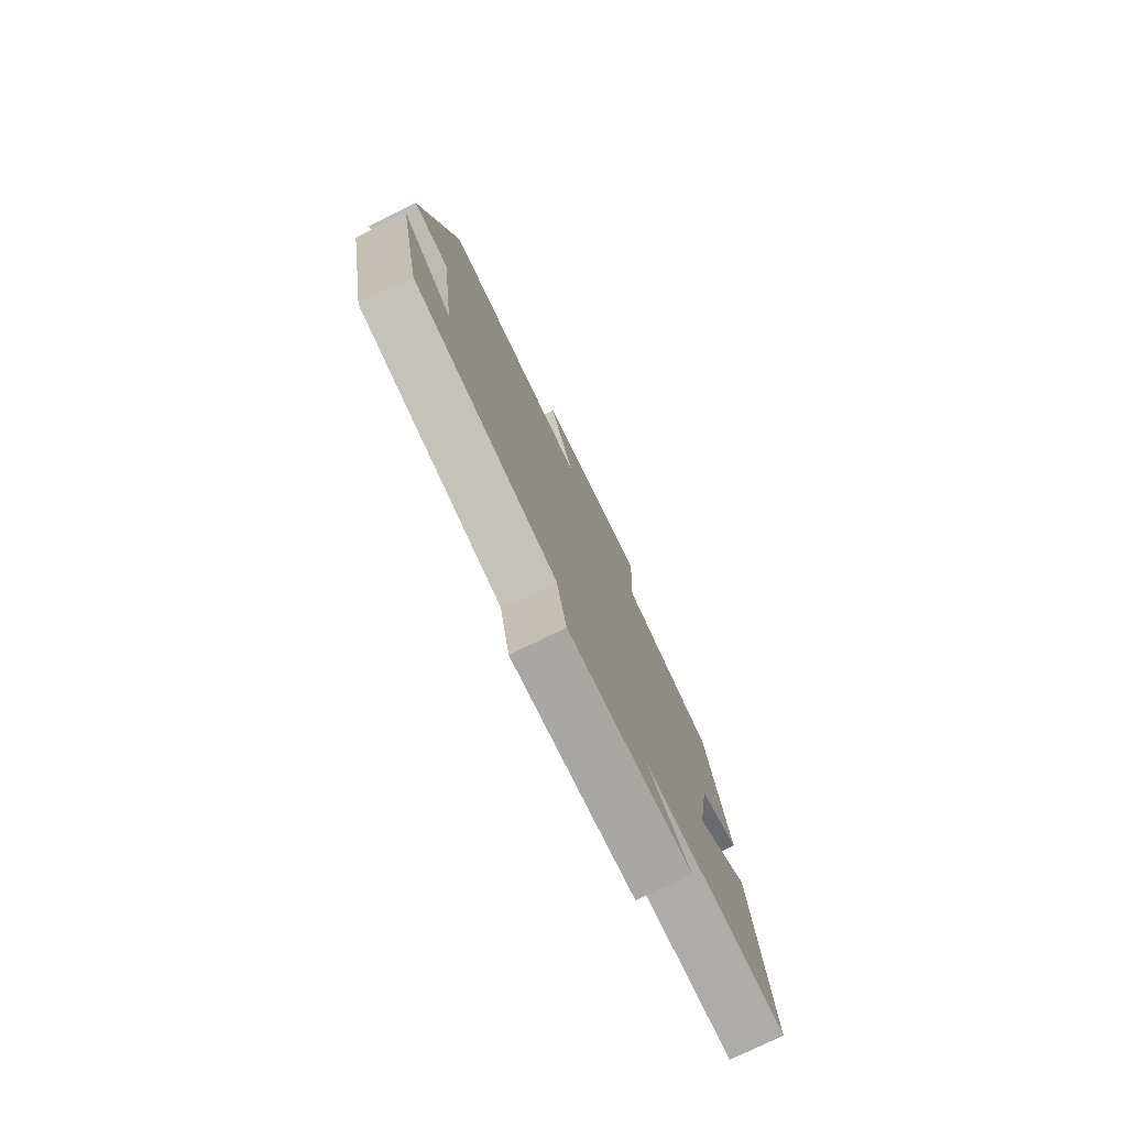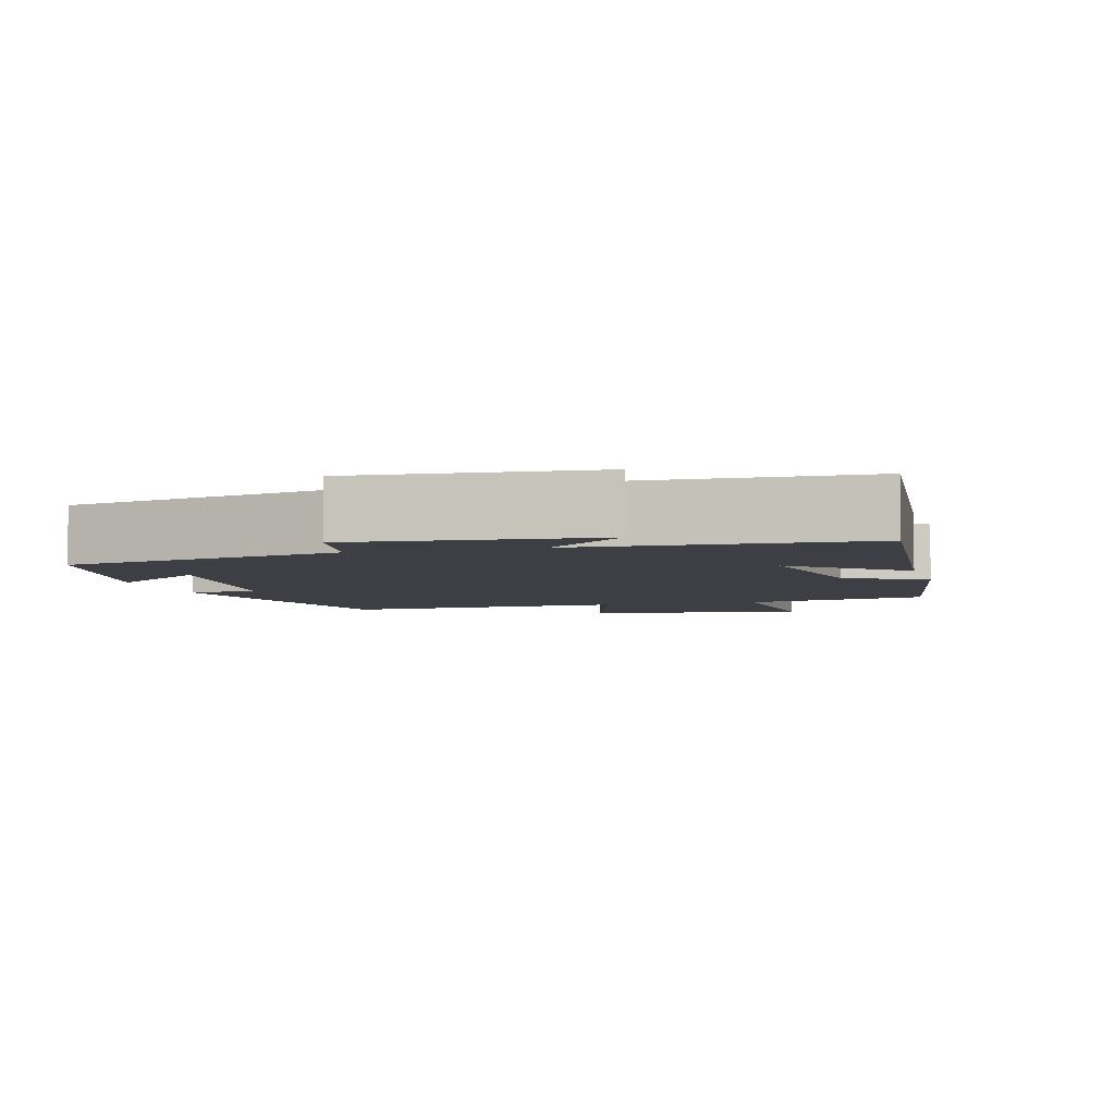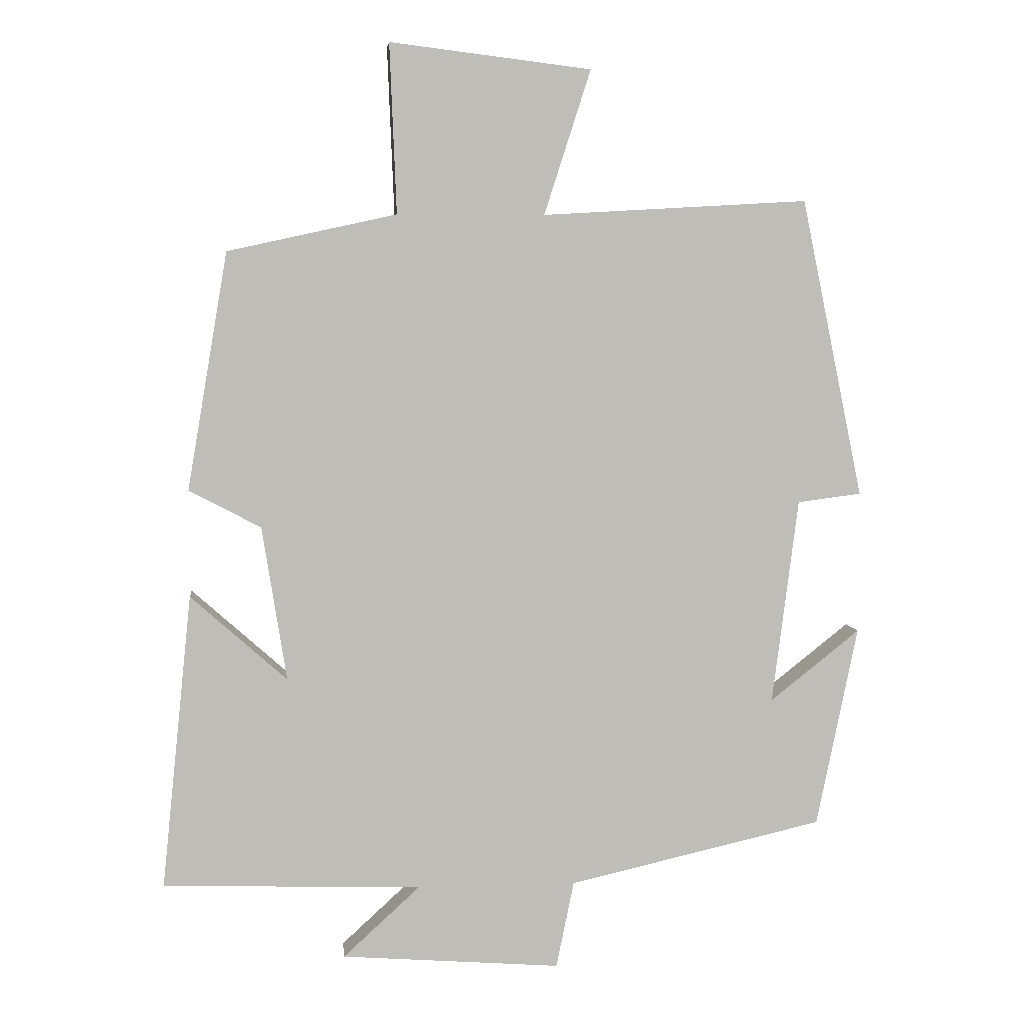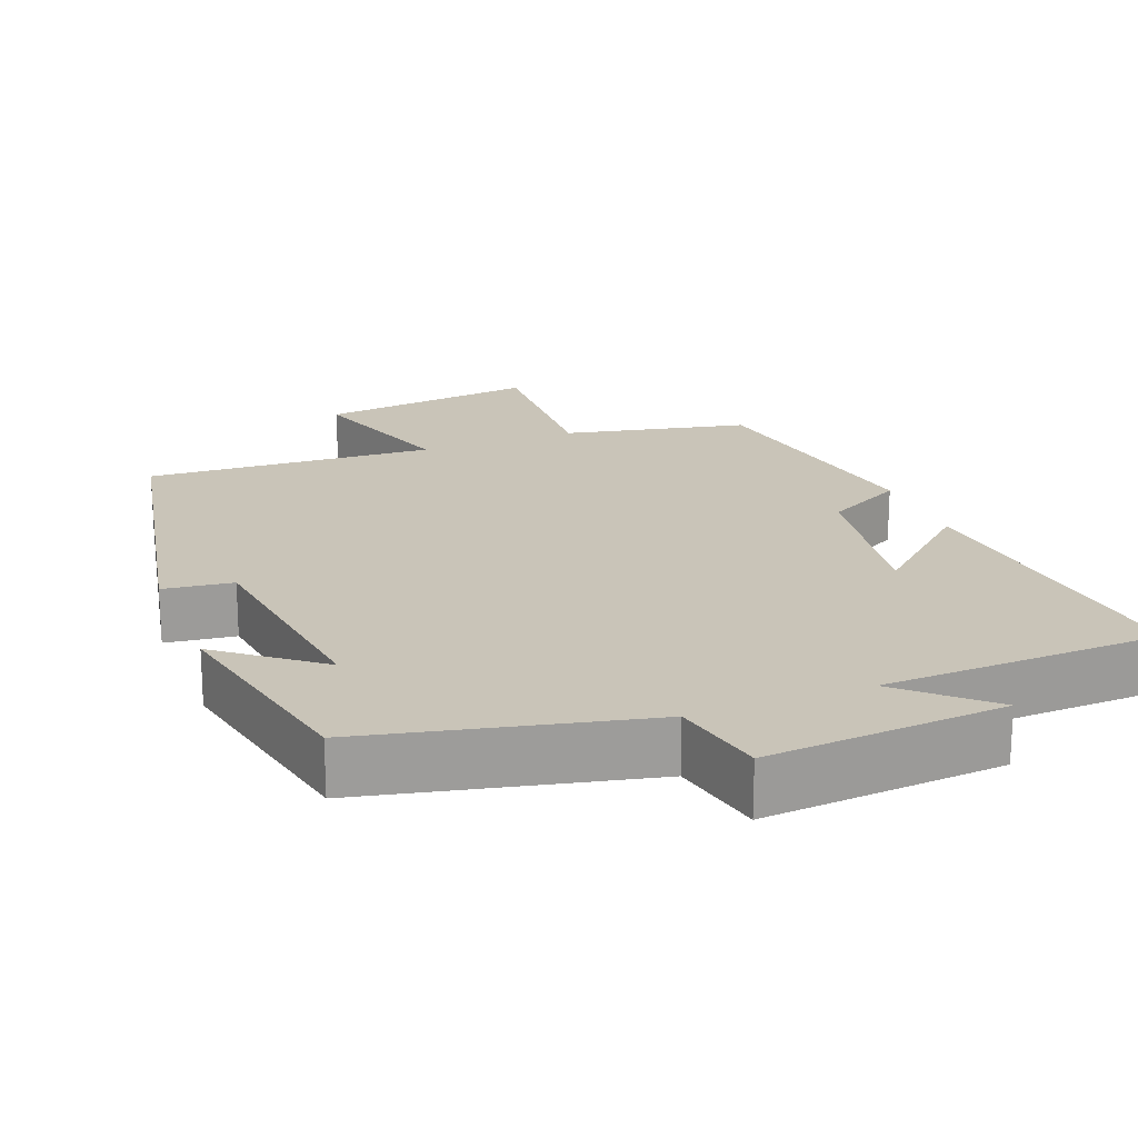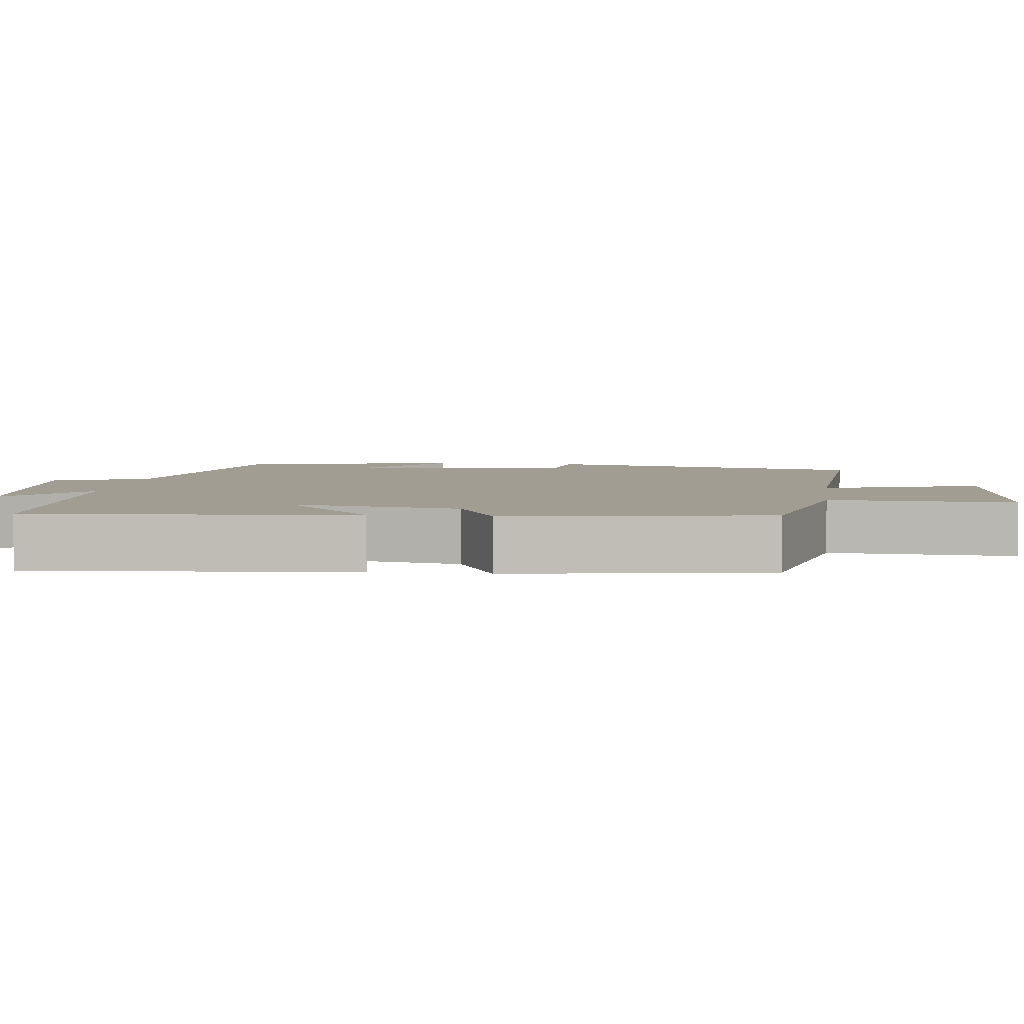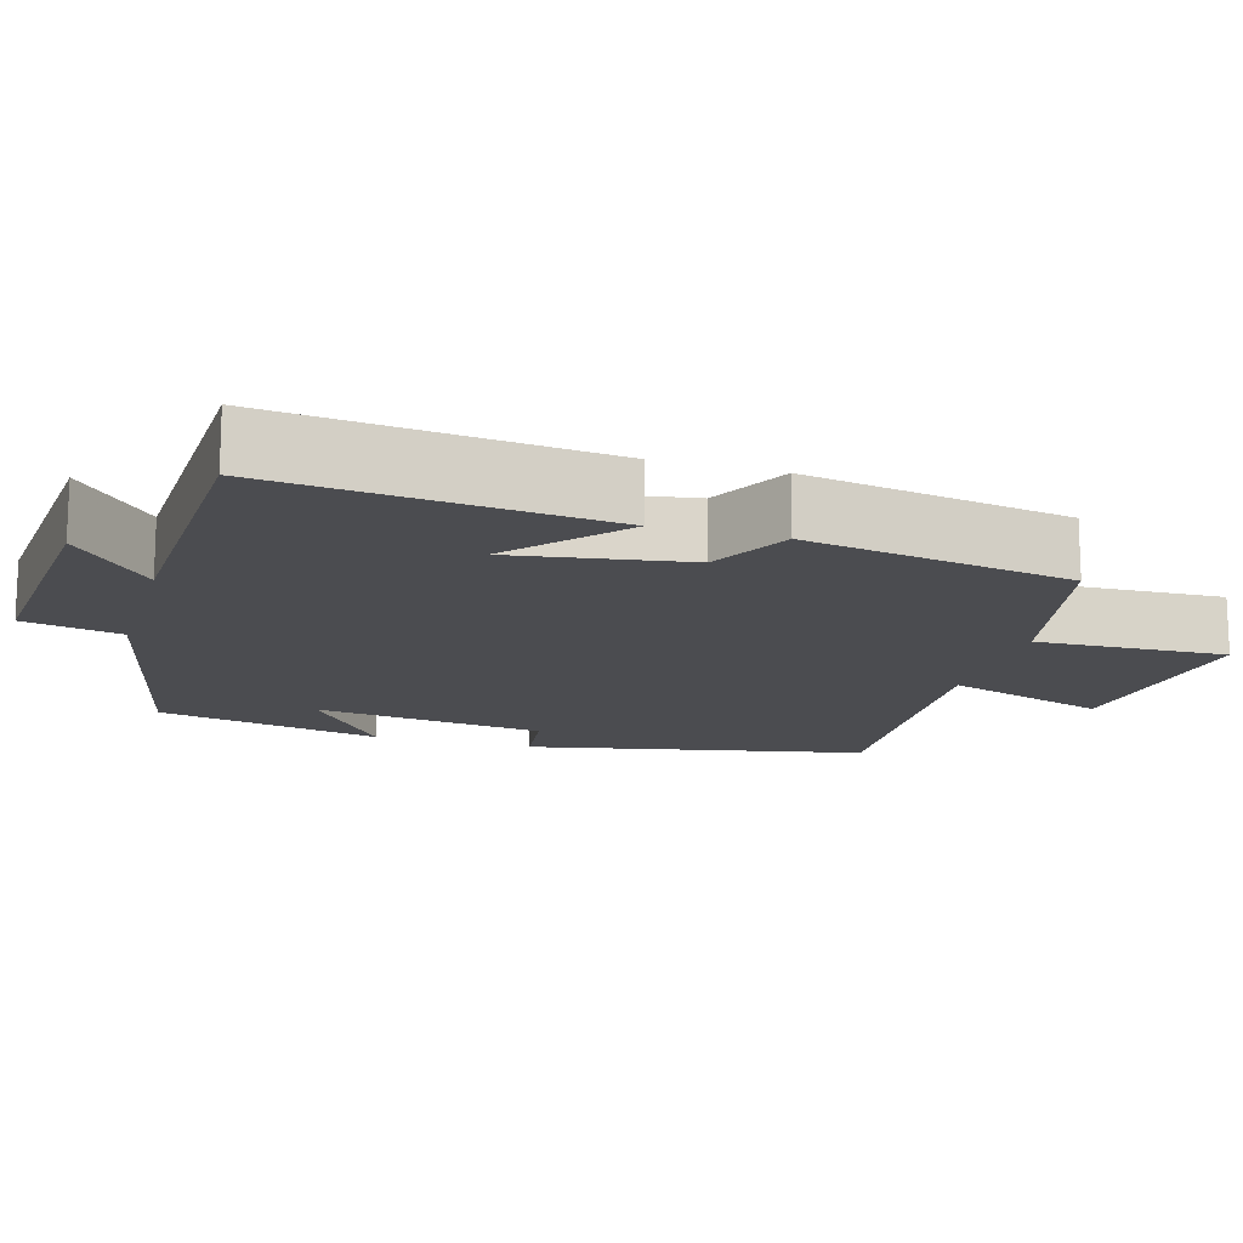
<metadata>
{"format":"obj","ext":"obj","renderer":"f3d","projection":"perspective","resolution":1024,"background":"white","views":[{"elev":-78.2,"azim":115.9,"up":"+Z"},{"elev":-4.5,"azim":-164.5,"up":"+Y"},{"elev":5.3,"azim":-5.8,"up":"+Z"},{"elev":20.1,"azim":158.6,"up":"+Y"},{"elev":4.8,"azim":-82.6,"up":"+Y"},{"elev":-15.2,"azim":-106.4,"up":"+Y"}]}
</metadata>
<code>
v 0.44 0.07 -0.415
v 0.068 0.07 -0.5
v 0.042 0.07 -0.627
v -0.278 0.07 -0.603
v -0.166 0.07 -0.5
v -0.544 0.07 -0.488
v -0.5 0.07 -0.057
v -0.359 0.07 -0.182
v -0.395 0.07 0.044
v -0.5 0.07 0.099
v -0.441 0.07 0.446
v -0.194 0.07 0.5
v -0.204 0.07 0.747
v 0.09 0.07 0.711
v 0.022 0.07 0.5
v 0.41 0.07 0.522
v 0.5 0.07 0.086
v 0.407 0.07 0.074
v 0.369 0.07 -0.226
v 0.5 0.07 -0.122
v 0.44 0 -0.415
v 0.068 0 -0.5
v 0.042 0 -0.627
v -0.278 0 -0.603
v -0.166 0 -0.5
v -0.544 0 -0.488
v -0.5 0 -0.057
v -0.359 0 -0.182
v -0.395 0 0.044
v -0.5 0 0.099
v -0.441 0 0.446
v -0.194 0 0.5
v -0.204 0 0.747
v 0.09 0 0.711
v 0.022 0 0.5
v 0.41 0 0.522
v 0.5 0 0.086
v 0.407 0 0.074
v 0.369 0 -0.226
v 0.5 0 -0.122
f 19 20 1 2
f 18 19 2
f 15 16 17 18
f 15 18 2
f 12 13 14 15
f 9 10 11 12
f 8 9 12 15
f 5 6 7 8
f 5 8 15 2
f 2 3 4 5
f 22 21 40 39
f 22 39 38
f 38 37 36 35
f 22 38 35
f 35 34 33 32
f 32 31 30 29
f 35 32 29 28
f 28 27 26 25
f 22 35 28 25
f 25 24 23 22
f 1 21 22 2
f 2 22 23 3
f 3 23 24 4
f 4 24 25 5
f 5 25 26 6
f 6 26 27 7
f 7 27 28 8
f 8 28 29 9
f 9 29 30 10
f 10 30 31 11
f 11 31 32 12
f 12 32 33 13
f 13 33 34 14
f 14 34 35 15
f 15 35 36 16
f 16 36 37 17
f 17 37 38 18
f 18 38 39 19
f 19 39 40 20
f 20 40 21 1

</code>
